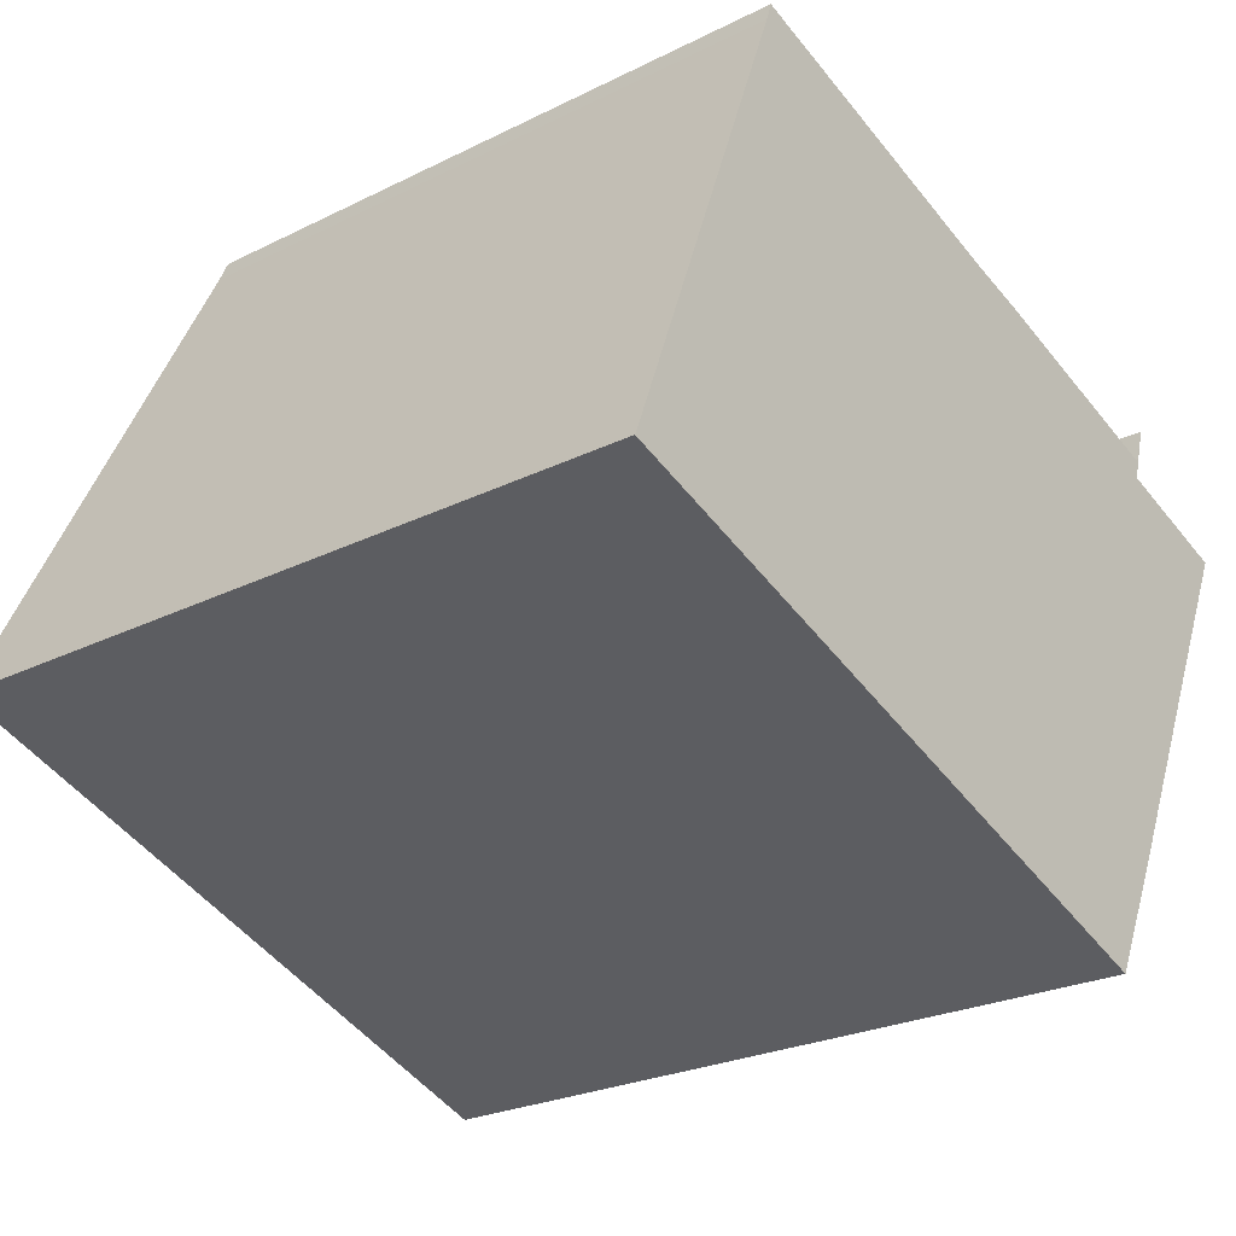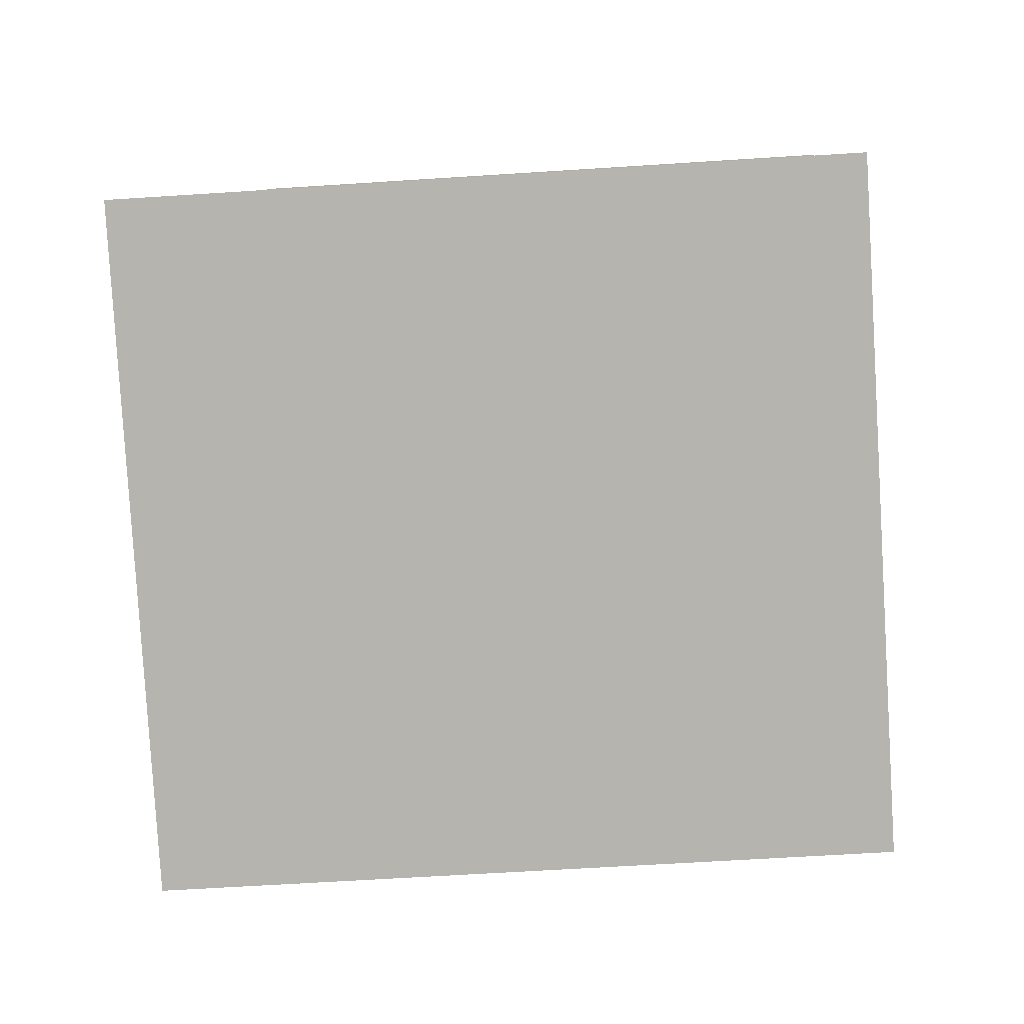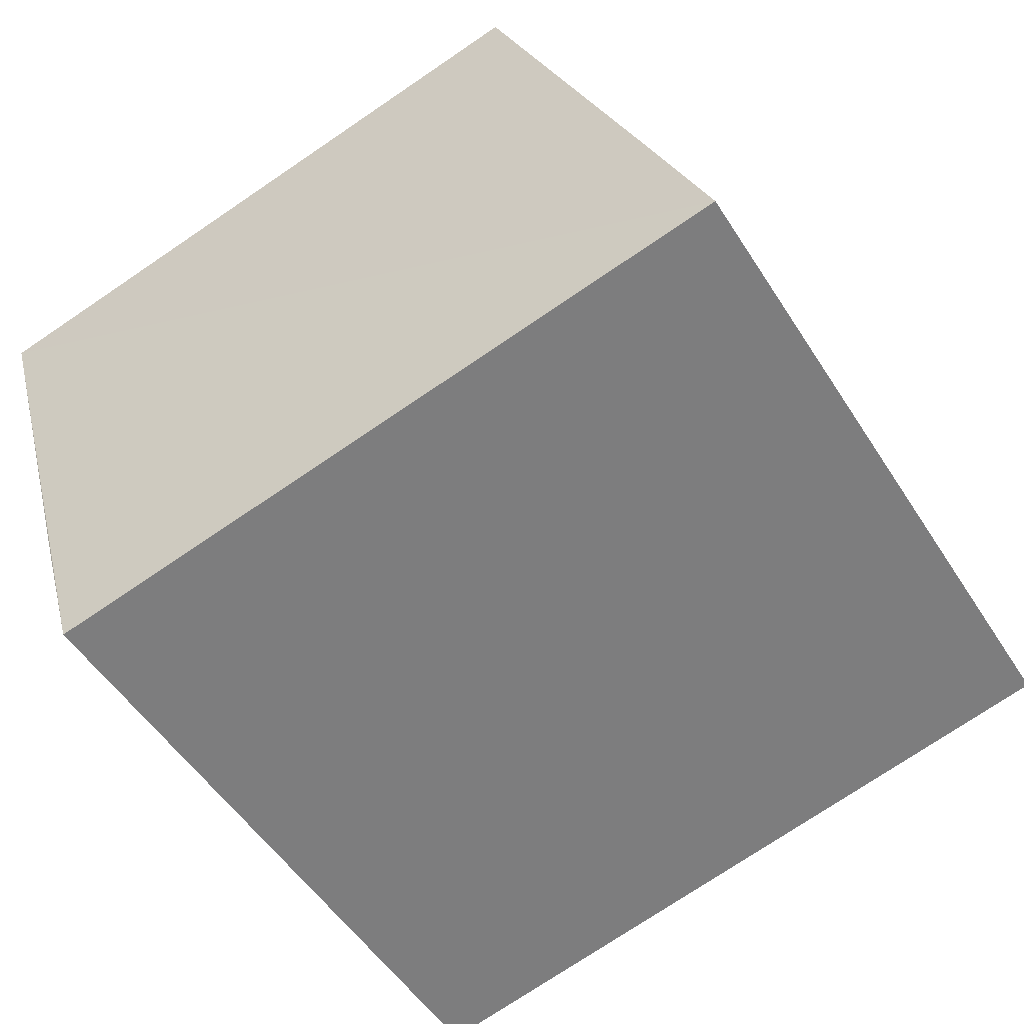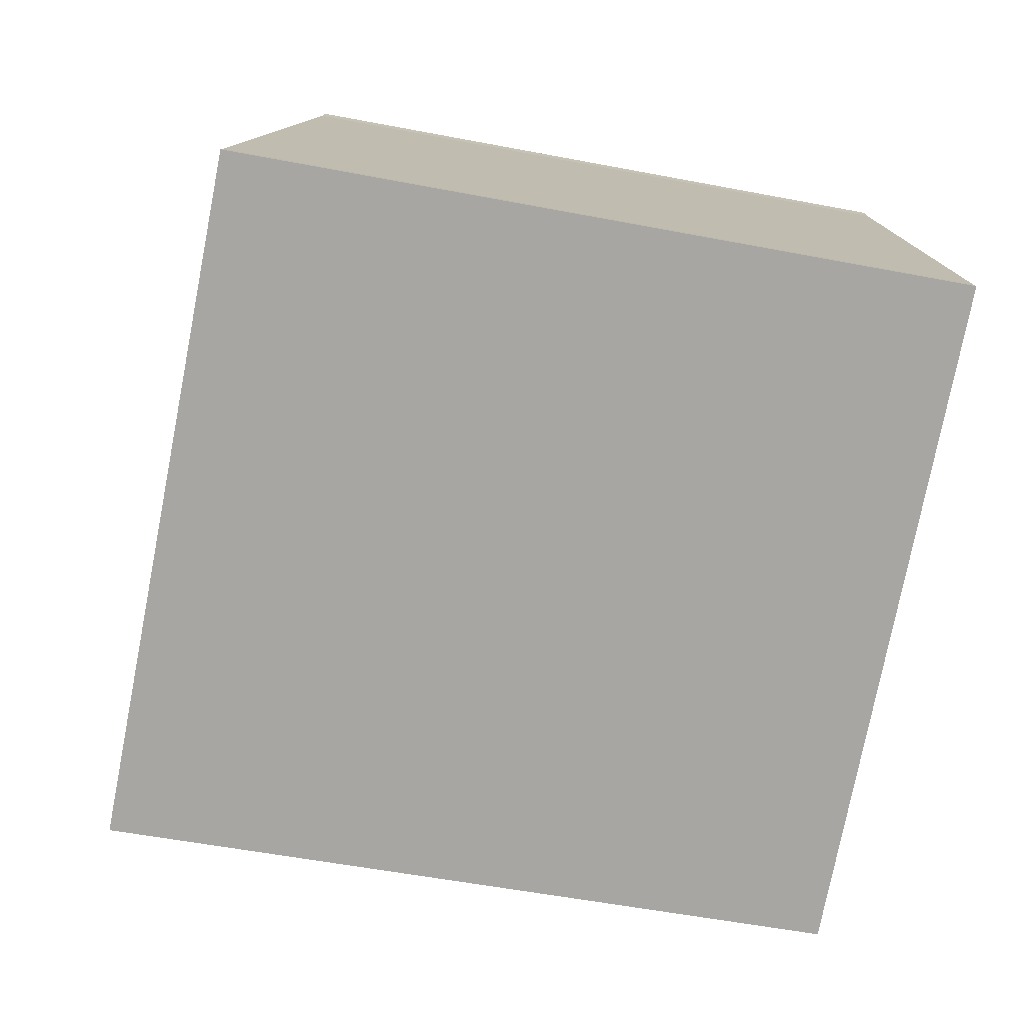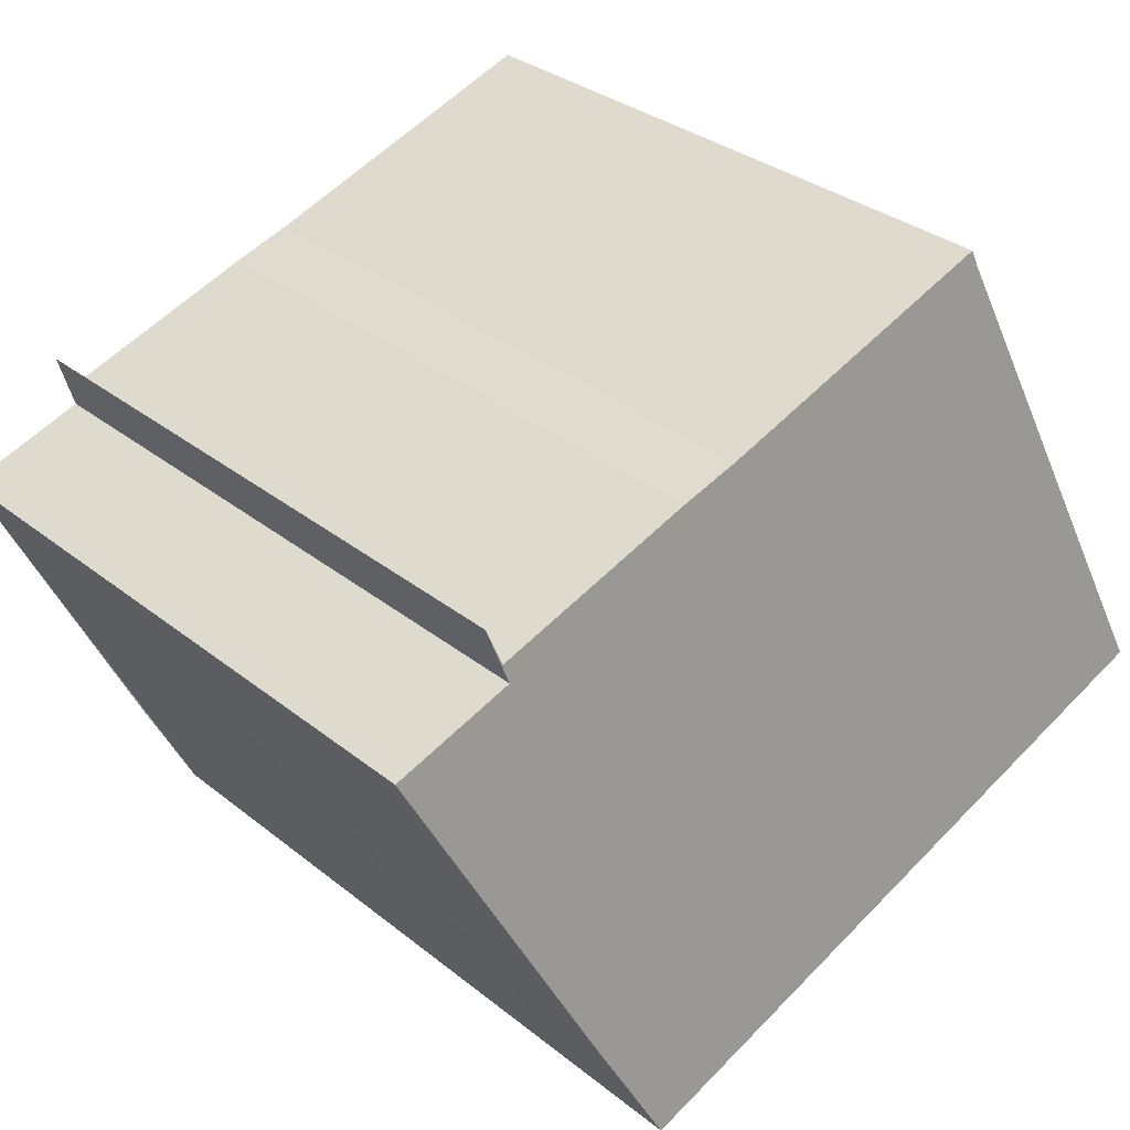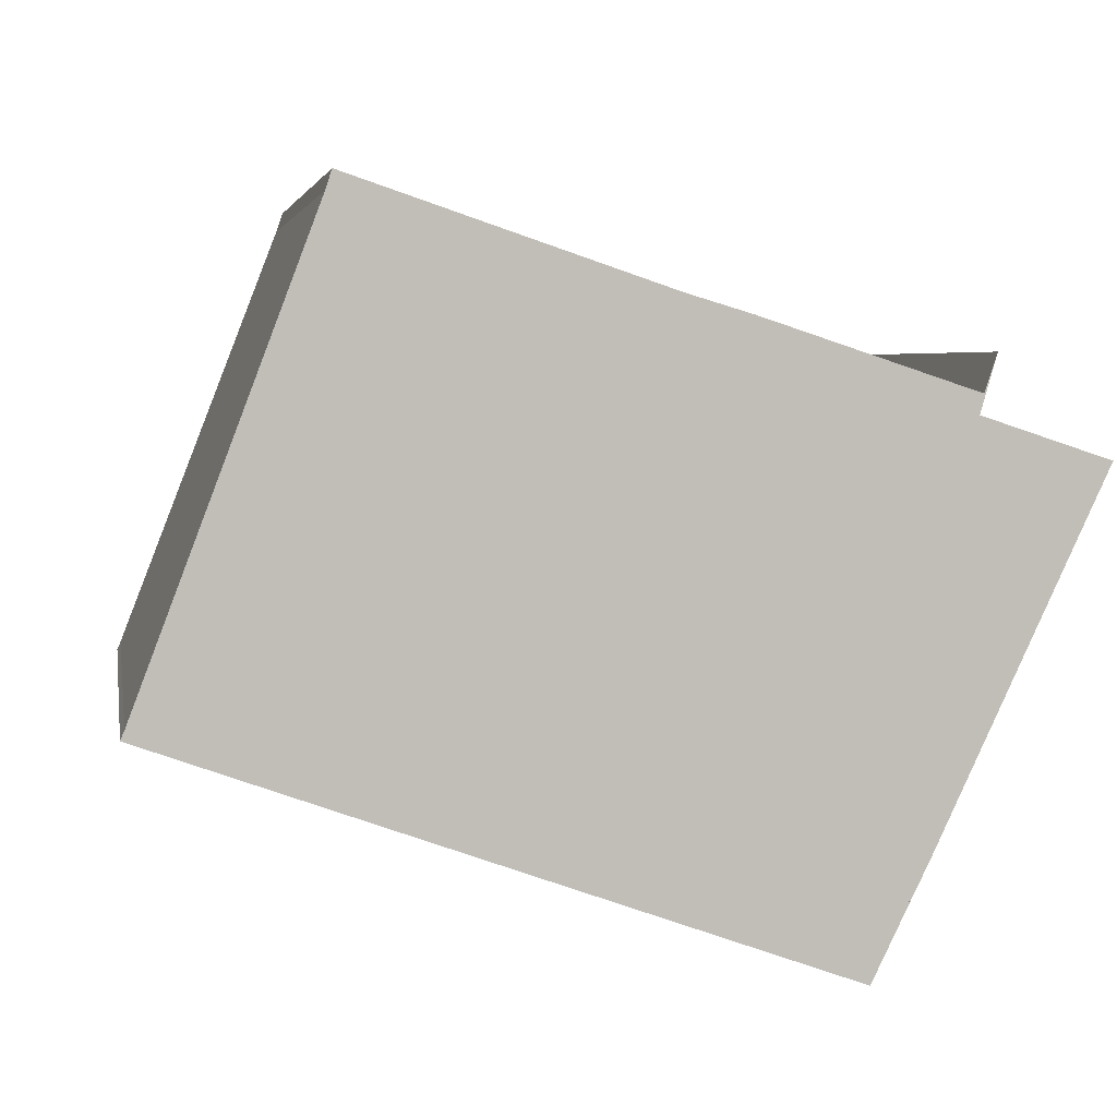
<metadata>
{"format":"obj","ext":"obj","renderer":"f3d","projection":"perspective","resolution":1024,"background":"white","views":[{"elev":-24.9,"azim":-51.0,"up":"+Z"},{"elev":-61.1,"azim":-86.2,"up":"+Z"},{"elev":-75.2,"azim":124.0,"up":"+Z"},{"elev":-54.6,"azim":-101.5,"up":"+Z"},{"elev":32.8,"azim":137.5,"up":"+Z"},{"elev":4.1,"azim":-9.8,"up":"+Z"}]}
</metadata>
<code>
v  21.99 18.14 9.388
v  21.53 18.45 7.789
v  21.64 18.35 8.334
v  0.111 21.07 0.264
v  16.28 21.2 -5.841
v  0 21.12 1.293e-15
v  1.798 20.17 4.716
v  5.022 18.46 13.23
v  5.198 18.35 13.77
v  5.959 18.35 13.51
v  13.93 18.36 10.82
v  15.67 18.35 10.3
v  21.52 18.35 8.374
v  18.79 21.22 -6.742
v  25.11 18.45 6.611
v  18.82 21.2 -6.68
v  21.79 19.92 -0.483
v  20.4 20.53 -3.448
v  0 0 0
v  0.111 -1.617e-17 0.264
v  5.198 -8.43e-16 13.77
v  13.93 -6.624e-16 10.82
v  5.959 -8.273e-16 13.51
v  15.67 -6.308e-16 10.3
v  21.64 -5.103e-16 8.334
v  21.52 -5.128e-16 8.374
v  21.53 -4.769e-16 7.789
v  25.11 -4.048e-16 6.611
v  5.022 -8.1e-16 13.23
v  1.798 -2.888e-16 4.716
v  21.99 -5.748e-16 9.388
v  18.79 4.128e-16 -6.742
v  21.79 2.958e-17 -0.483
v  18.82 4.09e-16 -6.68
v  20.4 2.111e-16 -3.448
v  16.28 3.577e-16 -5.841
g defaultobject
f 1 2 3
f 4 5 6
f 5 4 7
f 5 7 8
f 5 8 9
f 5 9 10
f 5 10 11
f 5 11 12
f 5 12 13
f 5 13 14
f 14 13 2
f 2 13 3
f 14 2 15
f 14 15 16
f 16 15 17
f 16 17 18
f 19 4 6
f 4 19 20
f 21 10 9
f 10 21 11
f 11 21 22
f 22 21 23
f 22 12 11
f 12 22 24
f 24 13 12
f 13 24 3
f 3 24 25
f 25 24 26
f 27 15 2
f 15 27 28
f 20 7 4
f 7 20 8
f 8 20 29
f 29 20 30
f 29 9 8
f 9 29 21
f 25 1 3
f 1 25 31
f 1 27 2
f 27 1 31
f 28 17 15
f 17 28 18
f 18 28 16
f 16 28 14
f 14 28 32
f 32 28 33
f 32 33 34
f 34 33 35
f 32 5 14
f 5 32 6
f 6 32 19
f 19 32 36
f 25 27 31
f 27 25 26
f 27 26 24
f 27 33 28
f 33 27 24
f 33 24 22
f 33 22 23
f 33 23 35
f 35 23 34
f 34 23 21
f 34 21 29
f 34 29 30
f 34 30 32
f 32 30 36
f 36 30 20
f 36 20 19

</code>
